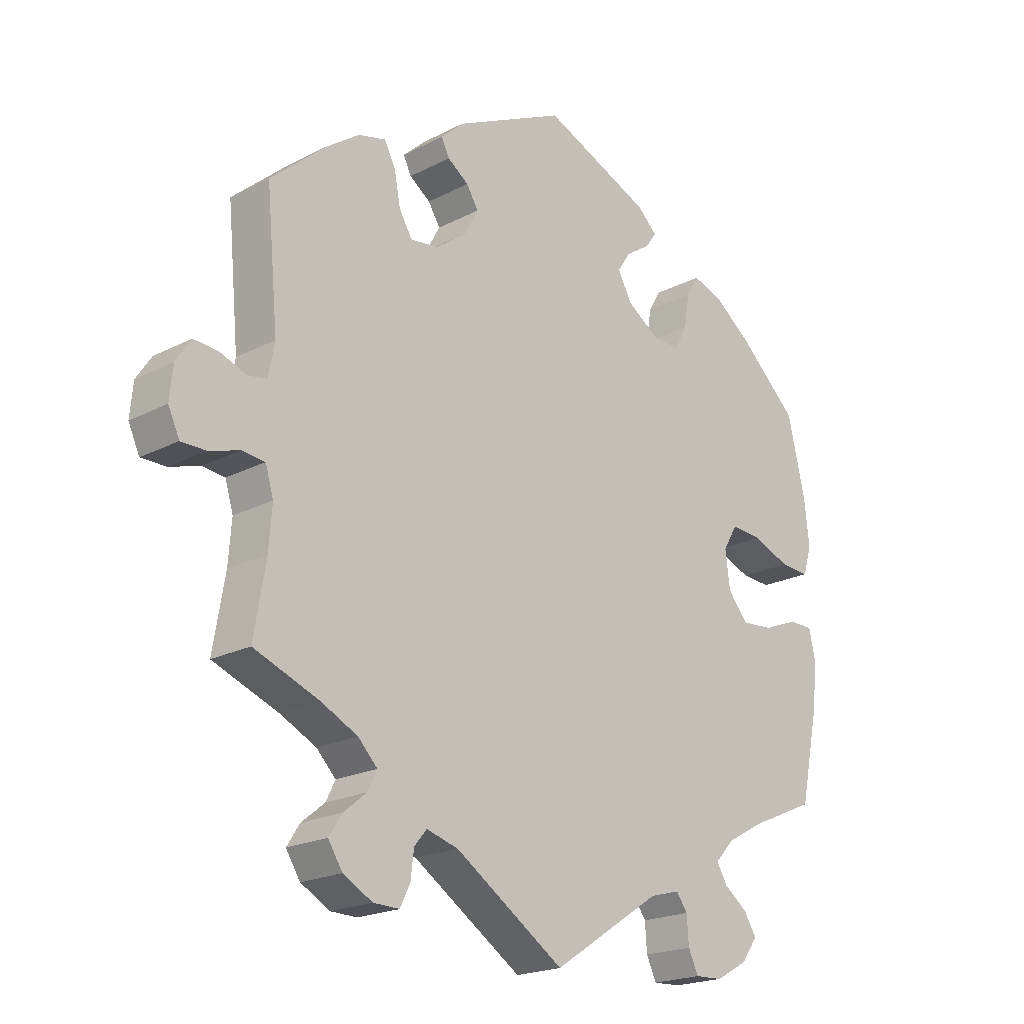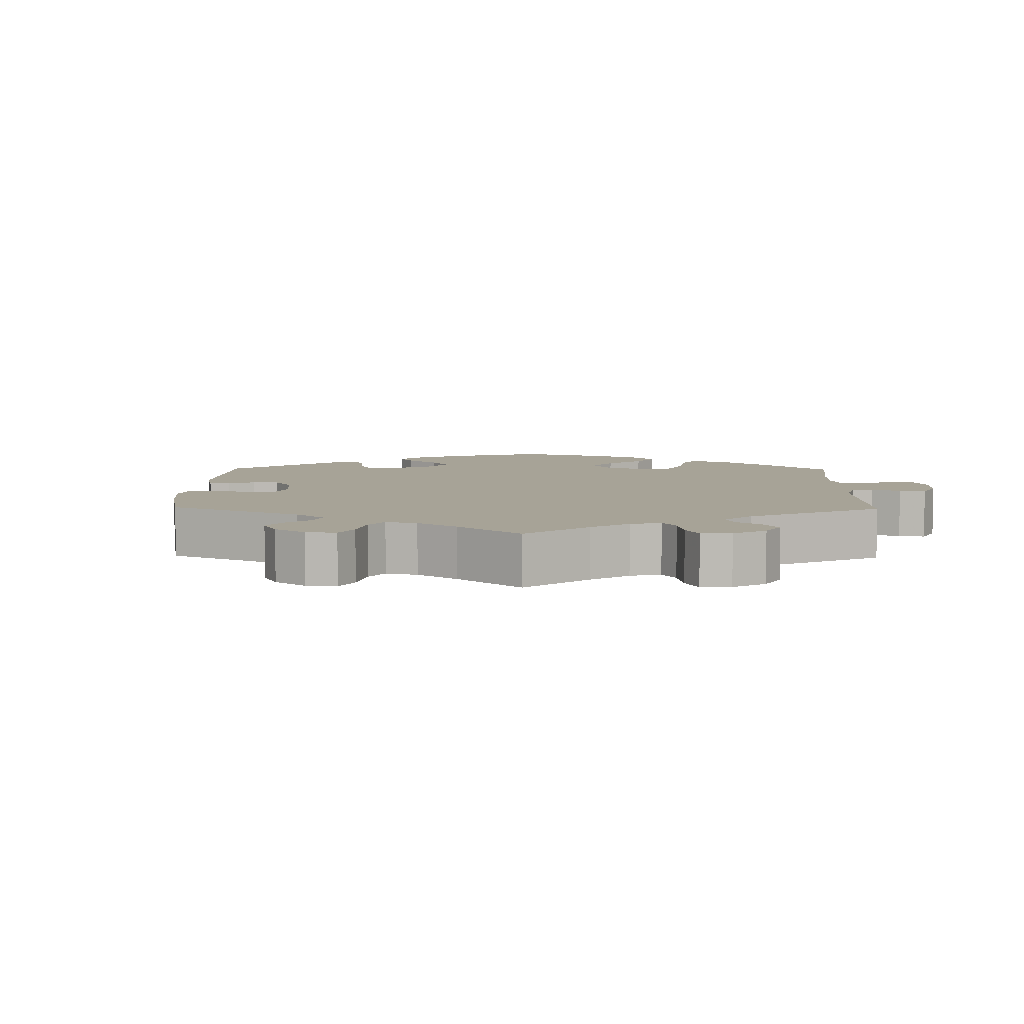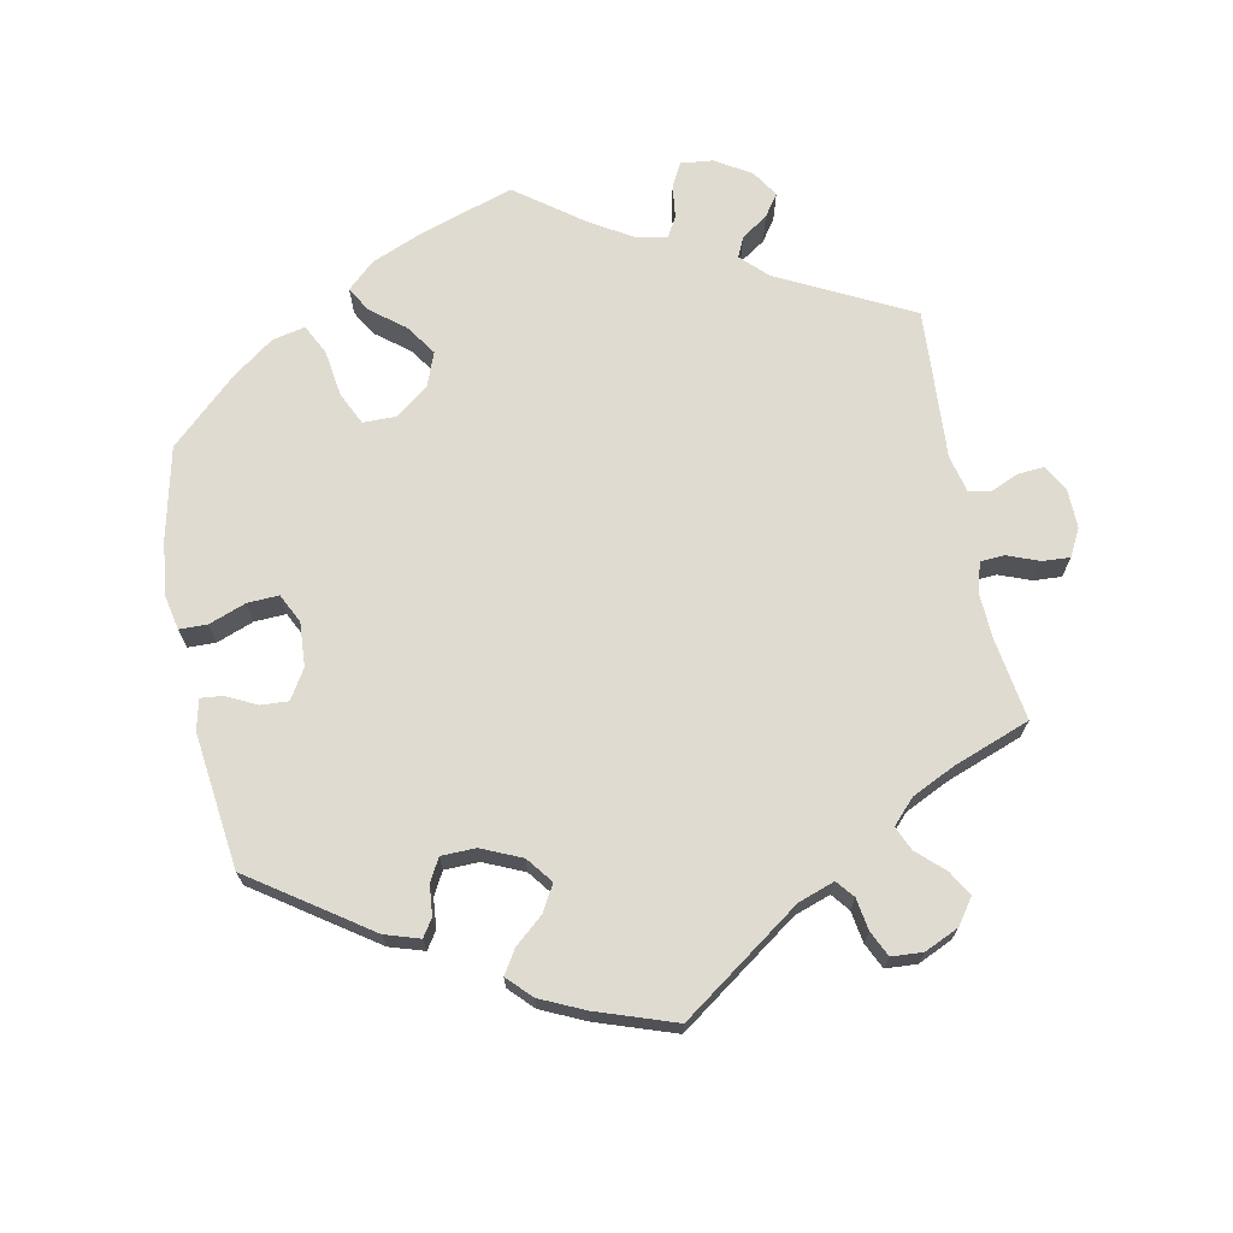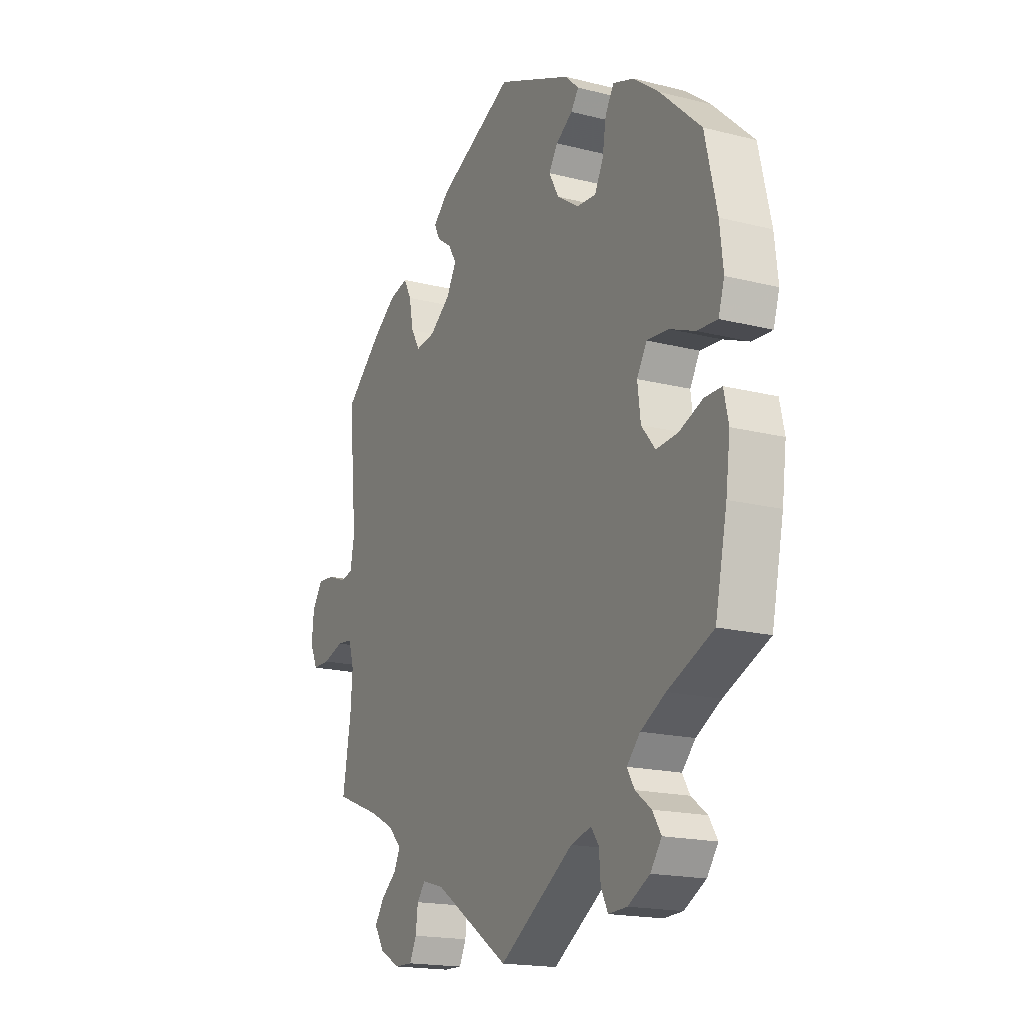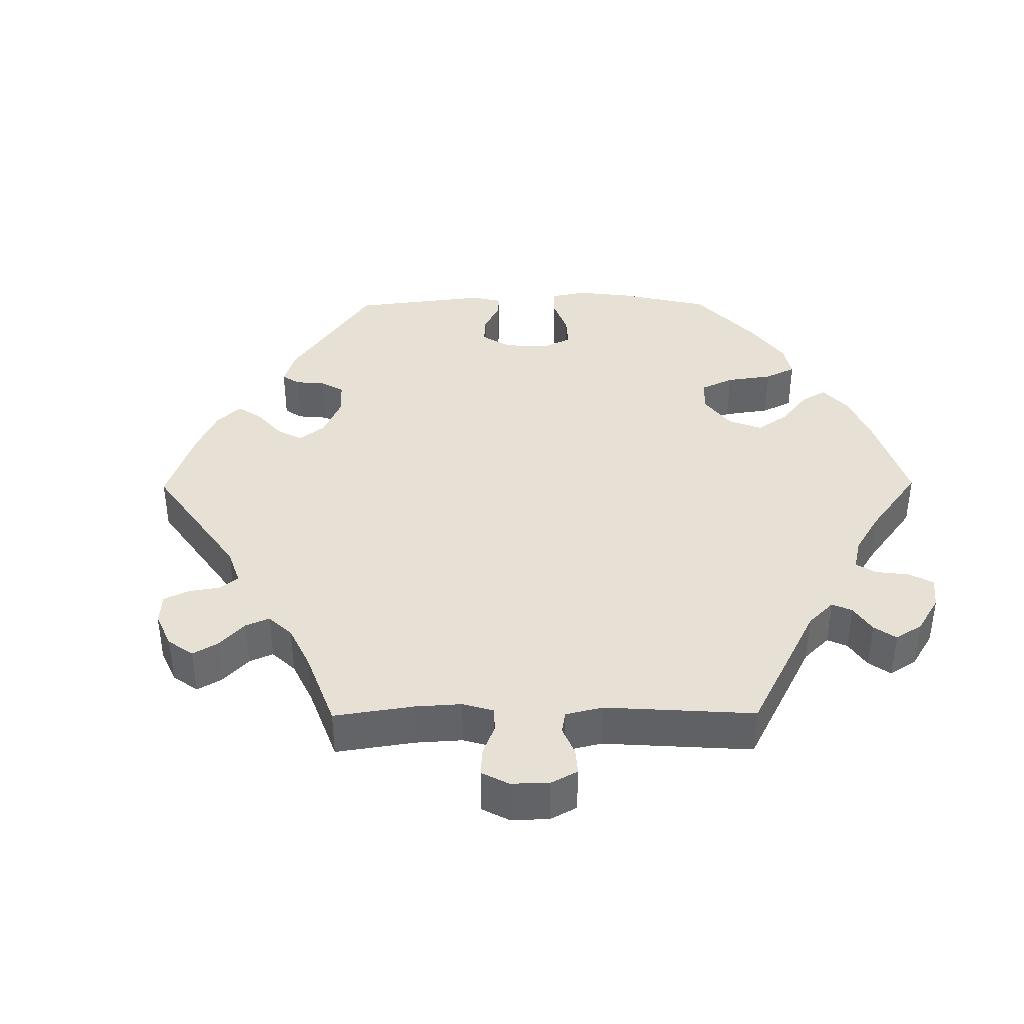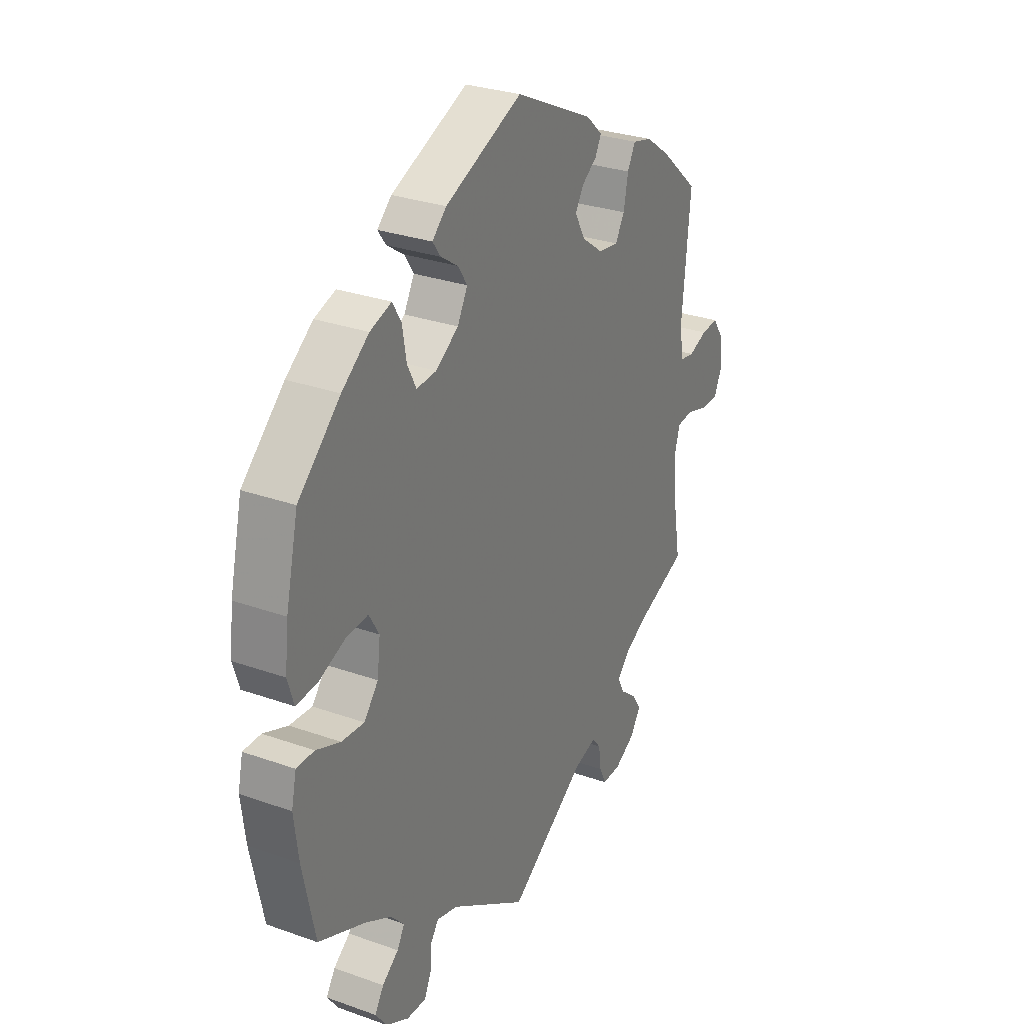
<metadata>
{"format":"obj","ext":"obj","renderer":"f3d","projection":"perspective","resolution":1024,"background":"white","views":[{"elev":-20.4,"azim":133.5,"up":"+Z"},{"elev":6.7,"azim":121.1,"up":"+Y"},{"elev":70.1,"azim":48.8,"up":"+Y"},{"elev":-17.8,"azim":-116.5,"up":"+Z"},{"elev":39.3,"azim":149.5,"up":"+Y"},{"elev":29.2,"azim":-62.2,"up":"+Z"}]}
</metadata>
<code>
v -0.406 0.07 0.376
v -0.345 0.07 0.422
v -0.297 0.07 0.438
v -0.277 0.07 0.405
v -0.268 0.07 0.351
v -0.248 0.07 0.312
v -0.203 0.07 0.315
v -0.152 0.07 0.349
v -0.129 0.07 0.391
v -0.15 0.07 0.423
v -0.189 0.07 0.449
v -0.207 0.07 0.474
v -0.175 0.07 0.504
v -0.001 0.07 0.578
v 0.177 0.07 0.493
v 0.214 0.07 0.459
v 0.201 0.07 0.433
v 0.167 0.07 0.409
v 0.148 0.07 0.378
v 0.171 0.07 0.336
v 0.22 0.07 0.3
v 0.265 0.07 0.294
v 0.286 0.07 0.329
v 0.296 0.07 0.381
v 0.314 0.07 0.415
v 0.358 0.07 0.404
v 0.413 0.07 0.365
v 0.5 0.07 0.289
v 0.481 0.07 0.086
v 0.491 0.07 0.034
v 0.522 0.07 0.029
v 0.564 0.07 0.045
v 0.603 0.07 0.048
v 0.627 0.07 0.012
v 0.632 0.07 -0.04
v 0.614 0.07 -0.079
v 0.574 0.07 -0.079
v 0.525 0.07 -0.064
v 0.489 0.07 -0.068
v 0.476 0.07 -0.111
v 0.481 0.07 -0.177
v 0.5 0.07 -0.289
v 0.395 0.07 -0.33
v 0.337 0.07 -0.359
v 0.306 0.07 -0.391
v 0.321 0.07 -0.421
v 0.358 0.07 -0.451
v 0.379 0.07 -0.483
v 0.356 0.07 -0.519
v 0.309 0.07 -0.545
v 0.267 0.07 -0.546
v 0.251 0.07 -0.513
v 0.246 0.07 -0.471
v 0.226 0.07 -0.447
v 0.175 0.07 -0.462
v 0 0.07 -0.578
v -0.174 0.07 -0.465
v -0.222 0.07 -0.452
v -0.24 0.07 -0.477
v -0.243 0.07 -0.521
v -0.259 0.07 -0.555
v -0.303 0.07 -0.553
v -0.354 0.07 -0.525
v -0.38 0.07 -0.489
v -0.36 0.07 -0.457
v -0.323 0.07 -0.429
v -0.306 0.07 -0.4
v -0.337 0.07 -0.367
v -0.395 0.07 -0.335
v -0.501 0.07 -0.289
v -0.529 0.07 -0.157
v -0.539 0.07 -0.079
v -0.528 0.07 -0.029
v -0.488 0.07 -0.029
v -0.433 0.07 -0.051
v -0.382 0.07 -0.055
v -0.35 0.07 -0.016
v -0.343 0.07 0.042
v -0.366 0.07 0.081
v -0.416 0.07 0.077
v -0.476 0.07 0.053
v -0.523 0.07 0.05
v -0.537 0.07 0.095
v -0.529 0.07 0.167
v -0.501 0.07 0.288
v -0.406 0 0.376
v -0.345 0 0.422
v -0.297 0 0.438
v -0.277 0 0.405
v -0.268 0 0.351
v -0.248 0 0.312
v -0.203 0 0.315
v -0.152 0 0.349
v -0.129 0 0.391
v -0.15 0 0.423
v -0.189 0 0.449
v -0.207 0 0.474
v -0.175 0 0.504
v -0.001 0 0.578
v 0.177 0 0.493
v 0.214 0 0.459
v 0.201 0 0.433
v 0.167 0 0.409
v 0.148 0 0.378
v 0.171 0 0.336
v 0.22 0 0.3
v 0.265 0 0.294
v 0.286 0 0.329
v 0.296 0 0.381
v 0.314 0 0.415
v 0.358 0 0.404
v 0.413 0 0.365
v 0.5 0 0.289
v 0.481 0 0.086
v 0.491 0 0.034
v 0.522 0 0.029
v 0.564 0 0.045
v 0.603 0 0.048
v 0.627 0 0.012
v 0.632 0 -0.04
v 0.614 0 -0.079
v 0.574 0 -0.079
v 0.525 0 -0.064
v 0.489 0 -0.068
v 0.476 0 -0.111
v 0.481 0 -0.177
v 0.5 0 -0.289
v 0.395 0 -0.33
v 0.337 0 -0.359
v 0.306 0 -0.391
v 0.321 0 -0.421
v 0.358 0 -0.451
v 0.379 0 -0.483
v 0.356 0 -0.519
v 0.309 0 -0.545
v 0.267 0 -0.546
v 0.251 0 -0.513
v 0.246 0 -0.471
v 0.226 0 -0.447
v 0.175 0 -0.462
v 0 0 -0.578
v -0.174 0 -0.465
v -0.222 0 -0.452
v -0.24 0 -0.477
v -0.243 0 -0.521
v -0.259 0 -0.555
v -0.303 0 -0.553
v -0.354 0 -0.525
v -0.38 0 -0.489
v -0.36 0 -0.457
v -0.323 0 -0.429
v -0.306 0 -0.4
v -0.337 0 -0.367
v -0.395 0 -0.335
v -0.501 0 -0.289
v -0.529 0 -0.157
v -0.539 0 -0.079
v -0.528 0 -0.029
v -0.488 0 -0.029
v -0.433 0 -0.051
v -0.382 0 -0.055
v -0.35 0 -0.016
v -0.343 0 0.042
v -0.366 0 0.081
v -0.416 0 0.077
v -0.476 0 0.053
v -0.523 0 0.05
v -0.537 0 0.095
v -0.529 0 0.167
v -0.501 0 0.288
f 80 81 82 83
f 79 80 83 84
f 72 73 74 75
f 72 75 76
f 69 70 71 72
f 68 69 72 76
f 67 68 76 77
f 63 64 65 66
f 63 66 67
f 62 63 67
f 59 60 61 62
f 58 59 62 67
f 57 58 67 77
f 55 56 57 77
f 50 51 52 53
f 50 53 54
f 49 50 54
f 46 47 48 49
f 45 46 49 54
f 44 45 54 55
f 41 42 43
f 40 41 43 44
f 39 40 44 55
f 35 36 37 38
f 35 38 39
f 34 35 39
f 31 32 33 34
f 30 31 34 39
f 29 30 39 55
f 23 24 25 26
f 22 23 26 27
f 15 16 17 18
f 15 18 19
f 14 15 19
f 13 14 19 20
f 10 11 12 13
f 9 10 13 20
f 2 3 4 5
f 2 5 6
f 1 2 6
f 79 84 85 1
f 29 55 77 78
f 22 27 28 29
f 21 22 29 78
f 8 9 20 21
f 7 8 21 78
f 6 7 78 79
f 1 6 79
f 168 167 166 165
f 169 168 165 164
f 160 159 158 157
f 161 160 157
f 157 156 155 154
f 161 157 154 153
f 162 161 153 152
f 151 150 149 148
f 152 151 148
f 152 148 147
f 147 146 145 144
f 152 147 144 143
f 162 152 143 142
f 162 142 141 140
f 138 137 136 135
f 139 138 135
f 139 135 134
f 134 133 132 131
f 139 134 131 130
f 140 139 130 129
f 128 127 126
f 129 128 126 125
f 140 129 125 124
f 123 122 121 120
f 124 123 120
f 124 120 119
f 119 118 117 116
f 124 119 116 115
f 140 124 115 114
f 111 110 109 108
f 112 111 108 107
f 103 102 101 100
f 104 103 100
f 104 100 99
f 105 104 99 98
f 98 97 96 95
f 105 98 95 94
f 90 89 88 87
f 91 90 87
f 91 87 86
f 86 170 169 164
f 163 162 140 114
f 114 113 112 107
f 163 114 107 106
f 106 105 94 93
f 163 106 93 92
f 164 163 92 91
f 164 91 86
f 1 86 87 2
f 2 87 88 3
f 3 88 89 4
f 4 89 90 5
f 5 90 91 6
f 6 91 92 7
f 7 92 93 8
f 8 93 94 9
f 9 94 95 10
f 10 95 96 11
f 11 96 97 12
f 12 97 98 13
f 13 98 99 14
f 14 99 100 15
f 15 100 101 16
f 16 101 102 17
f 17 102 103 18
f 18 103 104 19
f 19 104 105 20
f 20 105 106 21
f 21 106 107 22
f 22 107 108 23
f 23 108 109 24
f 24 109 110 25
f 25 110 111 26
f 26 111 112 27
f 27 112 113 28
f 28 113 114 29
f 29 114 115 30
f 30 115 116 31
f 31 116 117 32
f 32 117 118 33
f 33 118 119 34
f 34 119 120 35
f 35 120 121 36
f 36 121 122 37
f 37 122 123 38
f 38 123 124 39
f 39 124 125 40
f 40 125 126 41
f 41 126 127 42
f 42 127 128 43
f 43 128 129 44
f 44 129 130 45
f 45 130 131 46
f 46 131 132 47
f 47 132 133 48
f 48 133 134 49
f 49 134 135 50
f 50 135 136 51
f 51 136 137 52
f 52 137 138 53
f 53 138 139 54
f 54 139 140 55
f 55 140 141 56
f 56 141 142 57
f 57 142 143 58
f 58 143 144 59
f 59 144 145 60
f 60 145 146 61
f 61 146 147 62
f 62 147 148 63
f 63 148 149 64
f 64 149 150 65
f 65 150 151 66
f 66 151 152 67
f 67 152 153 68
f 68 153 154 69
f 69 154 155 70
f 70 155 156 71
f 71 156 157 72
f 72 157 158 73
f 73 158 159 74
f 74 159 160 75
f 75 160 161 76
f 76 161 162 77
f 77 162 163 78
f 78 163 164 79
f 79 164 165 80
f 80 165 166 81
f 81 166 167 82
f 82 167 168 83
f 83 168 169 84
f 84 169 170 85
f 85 170 86 1

</code>
